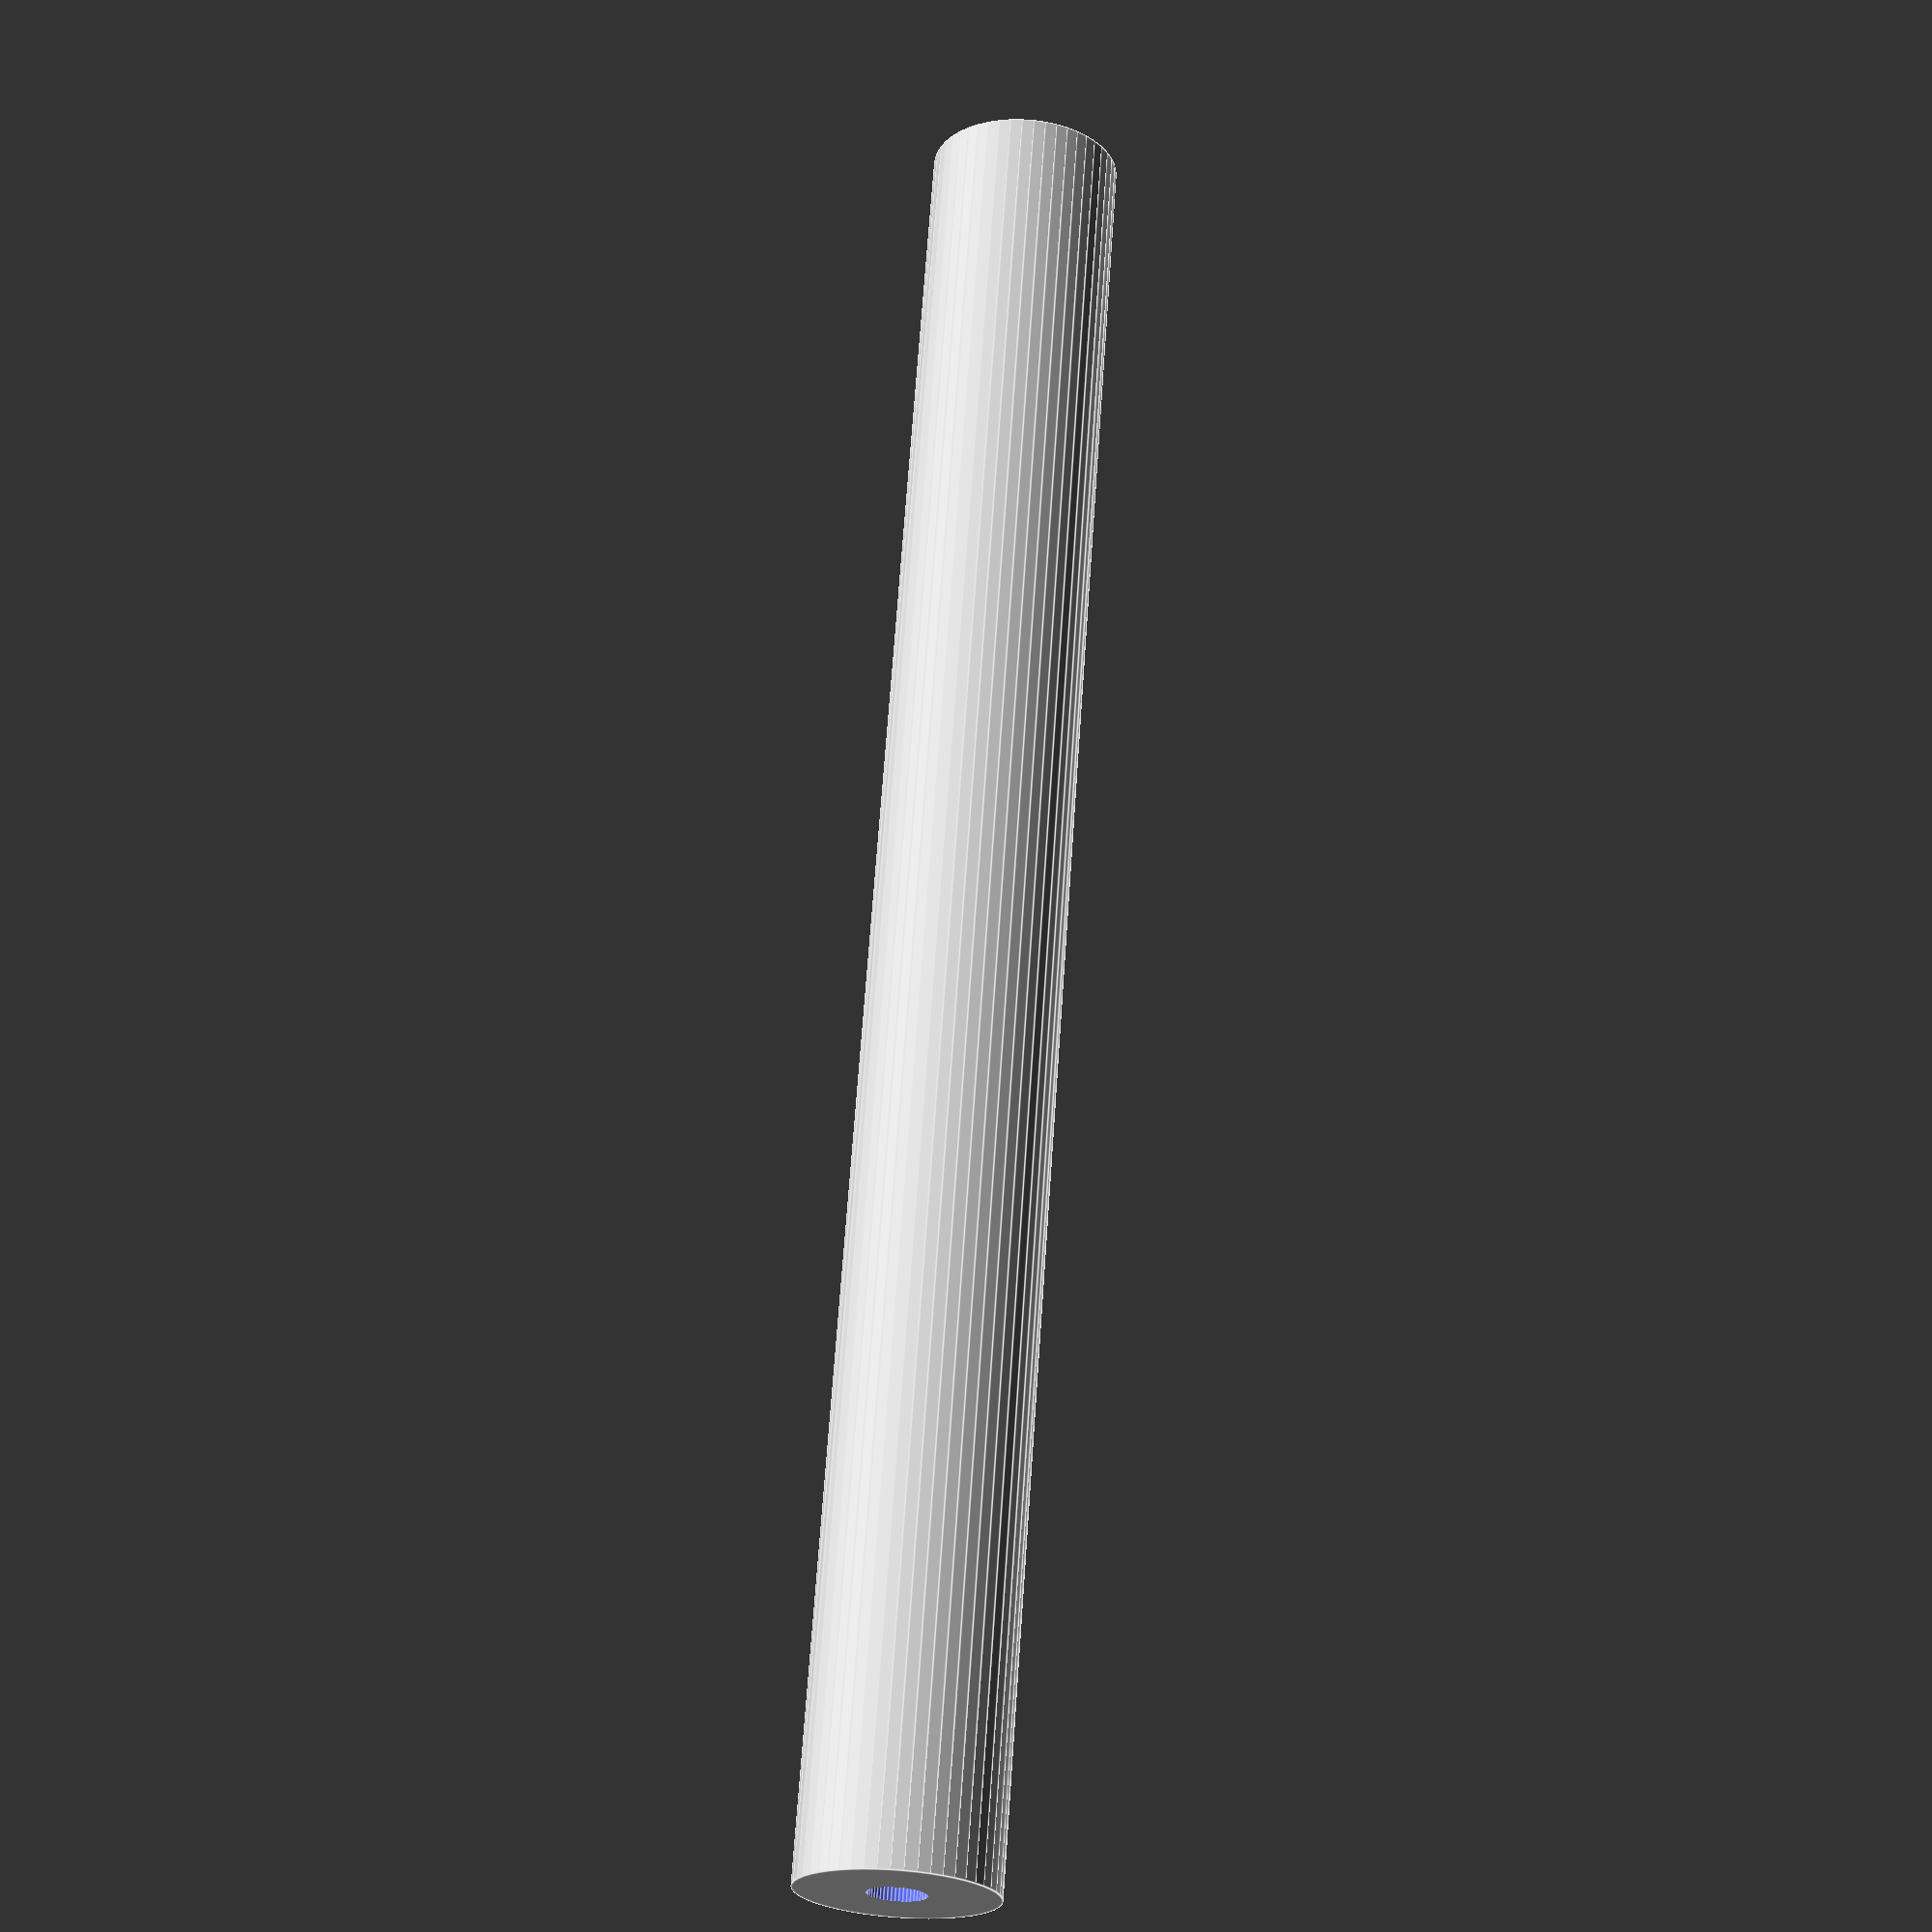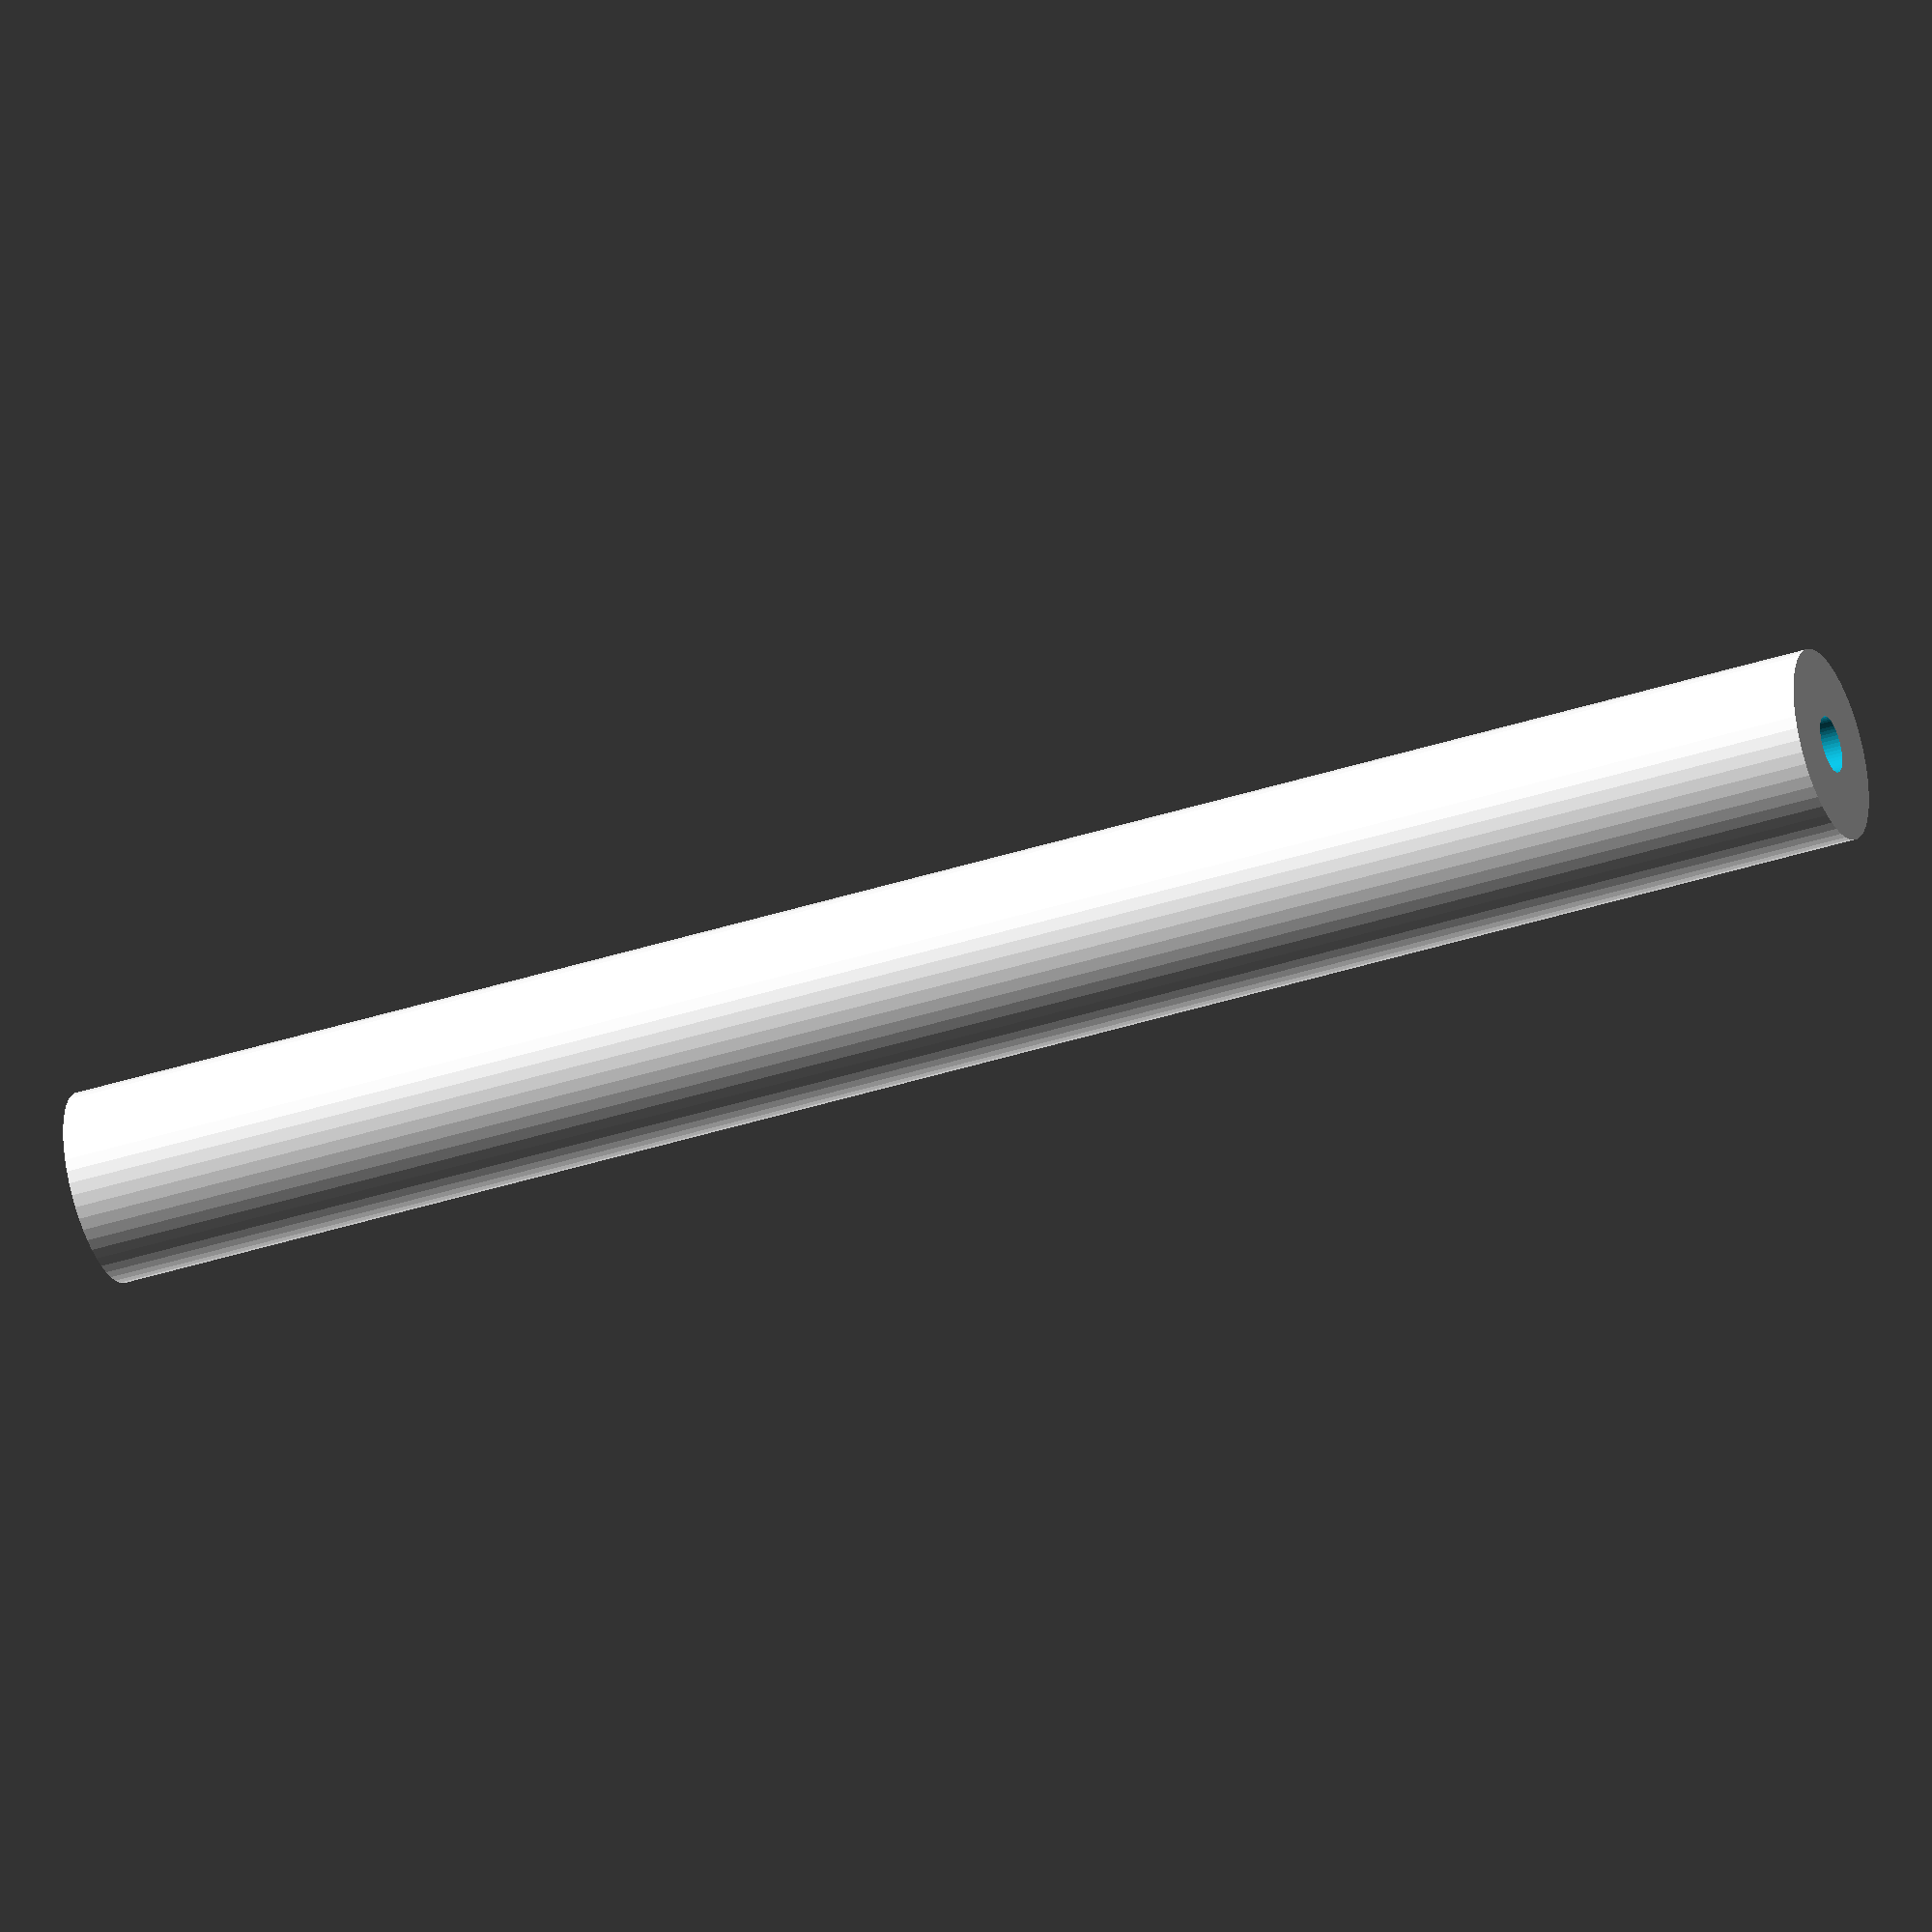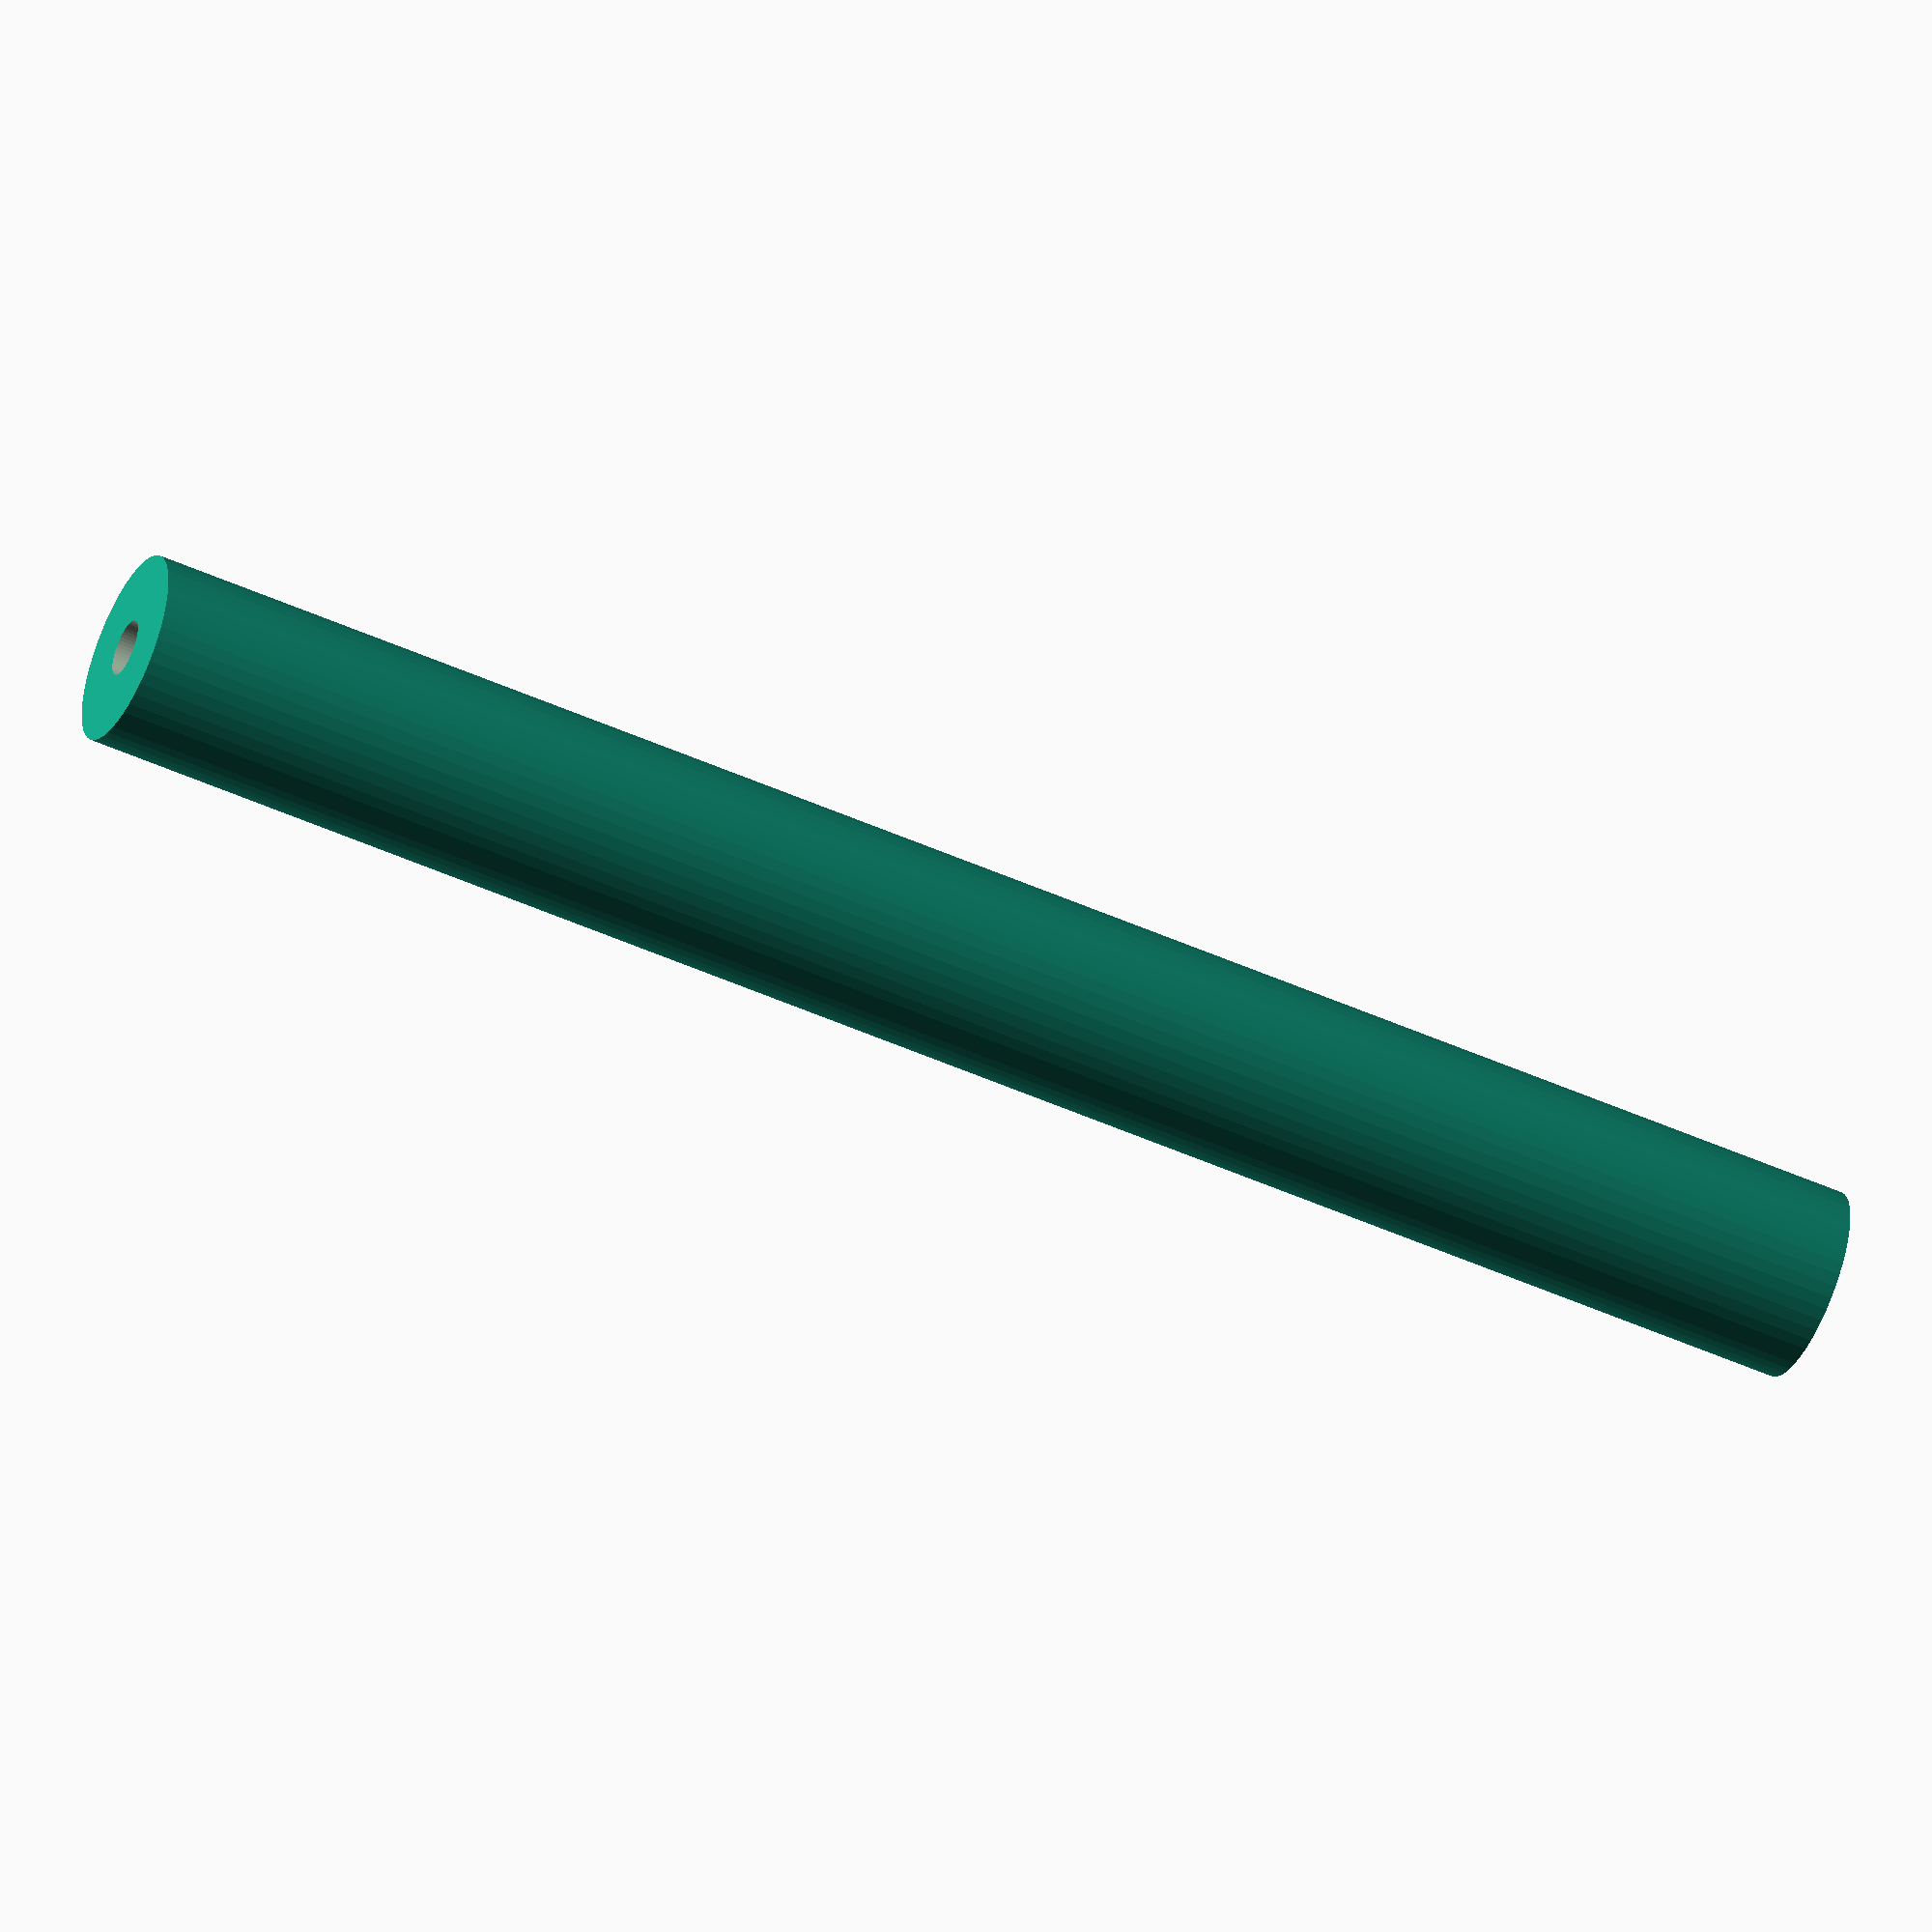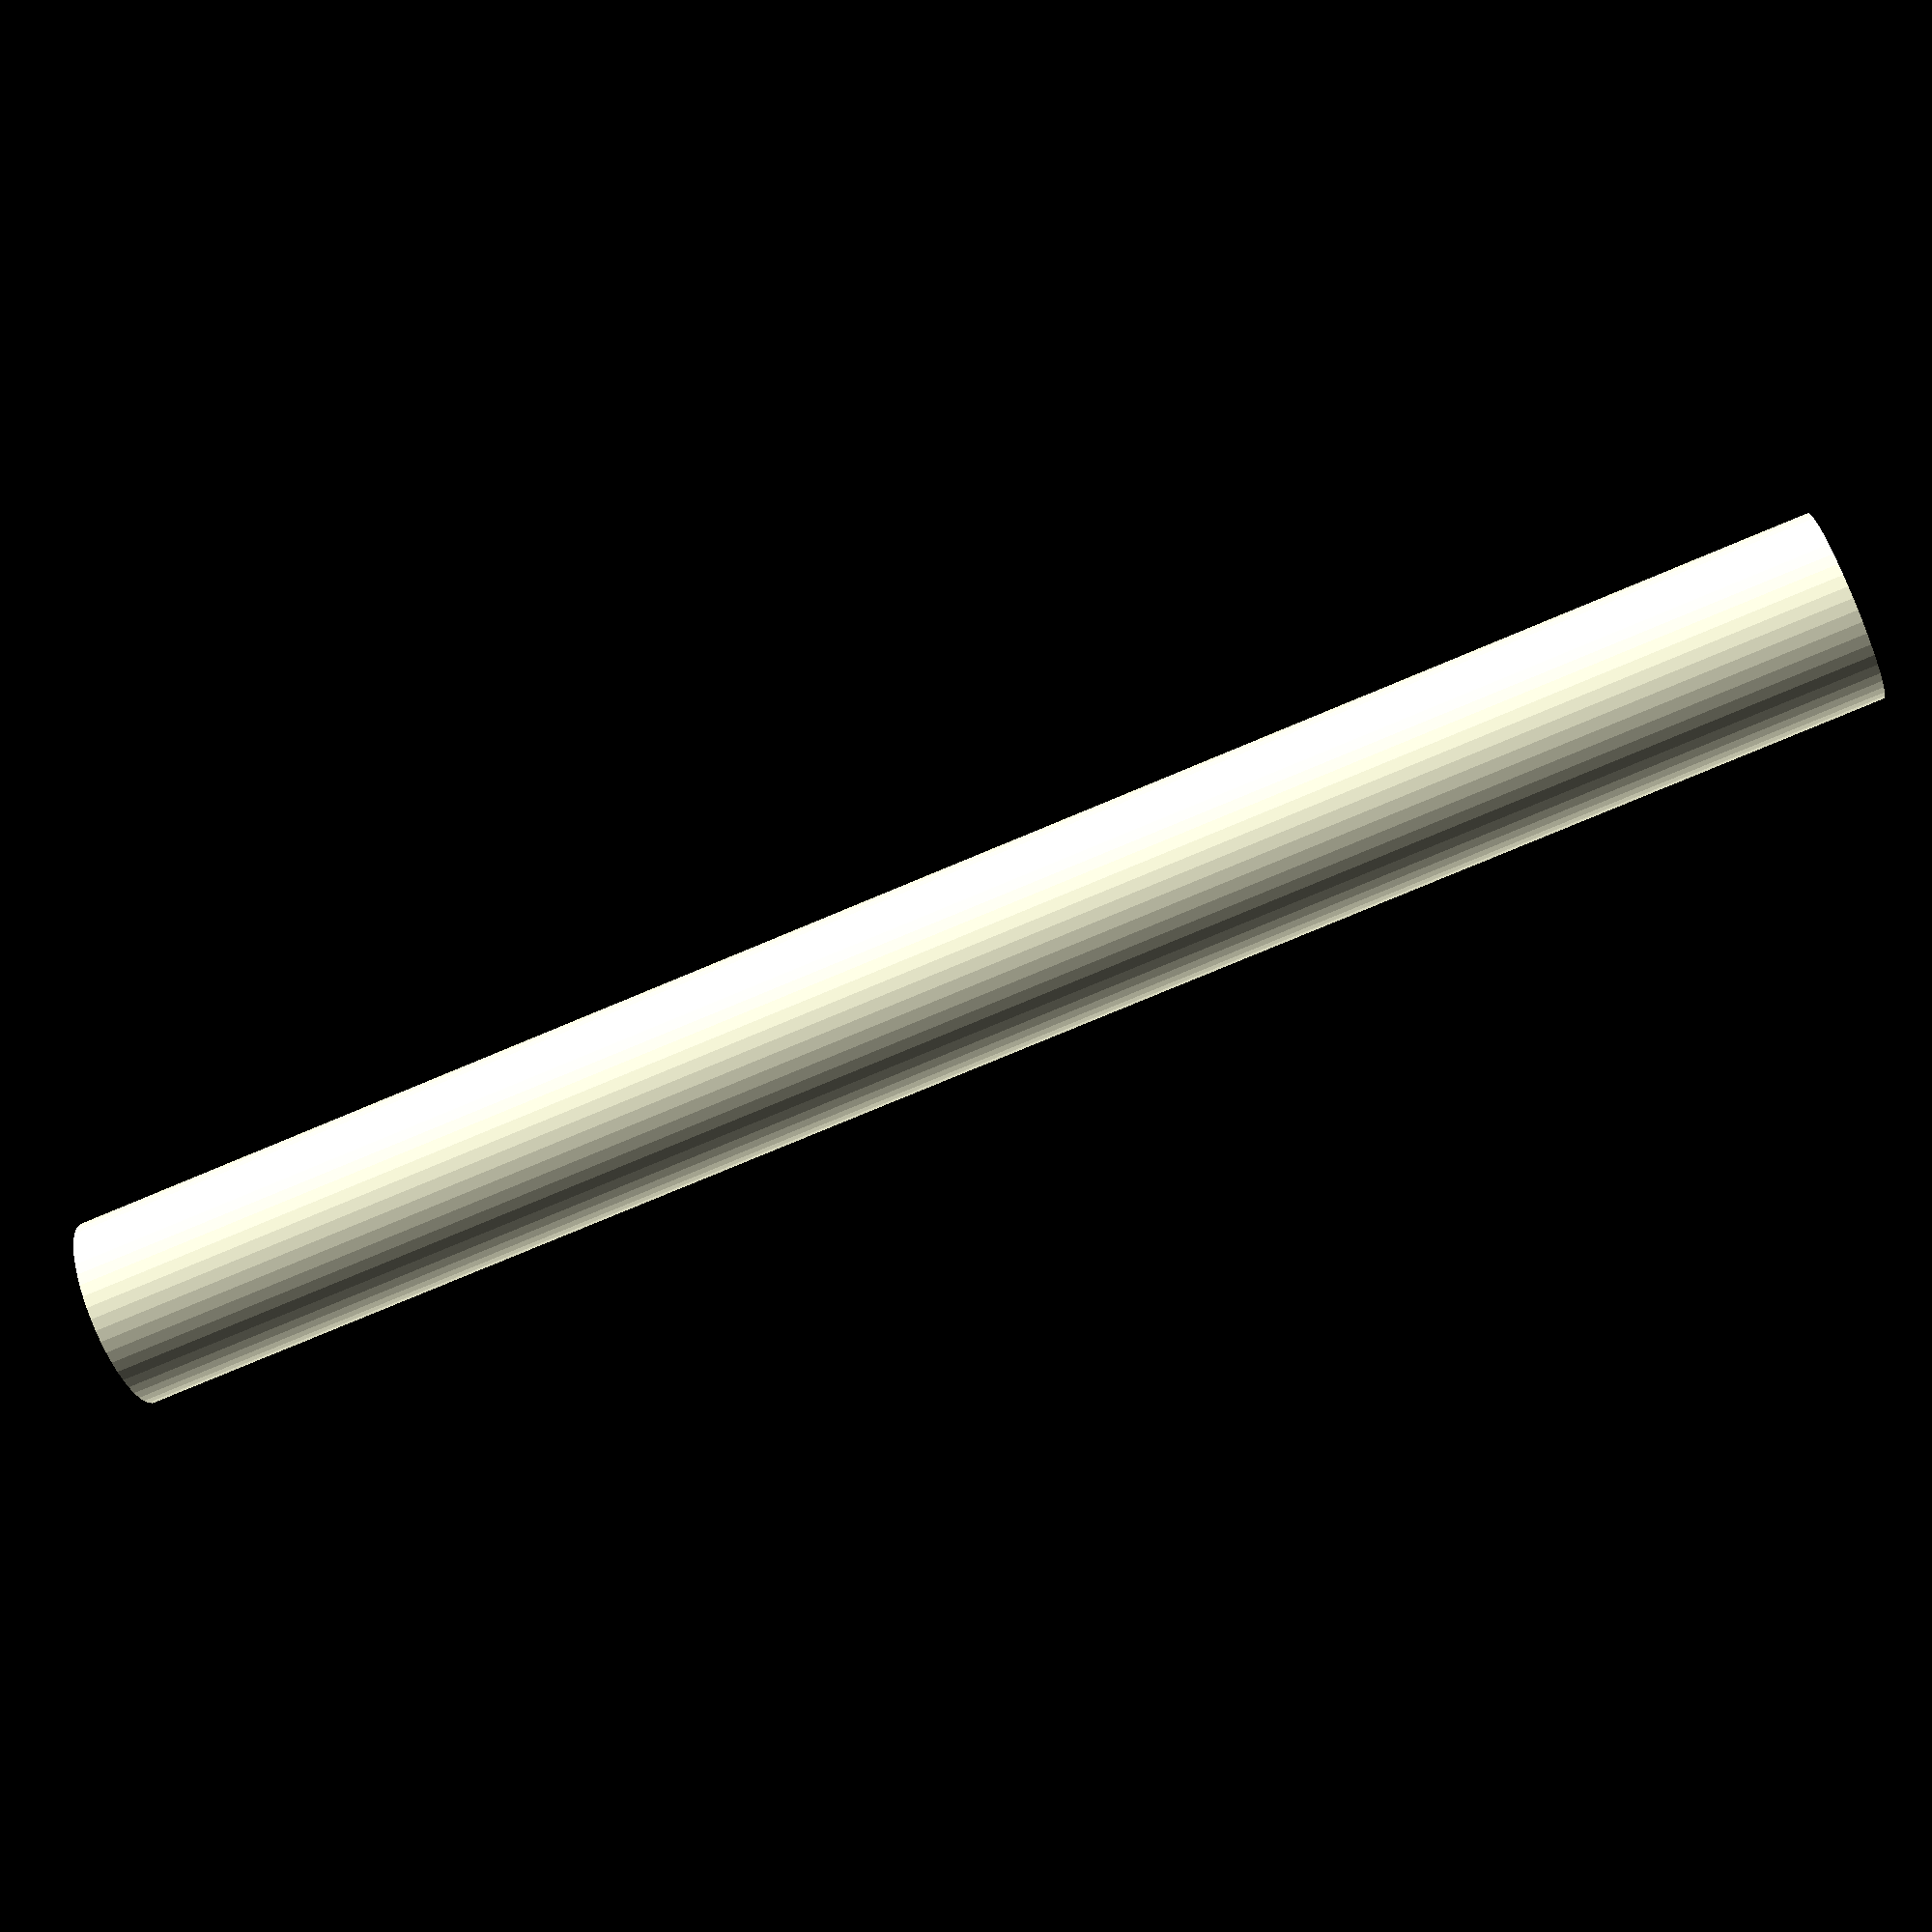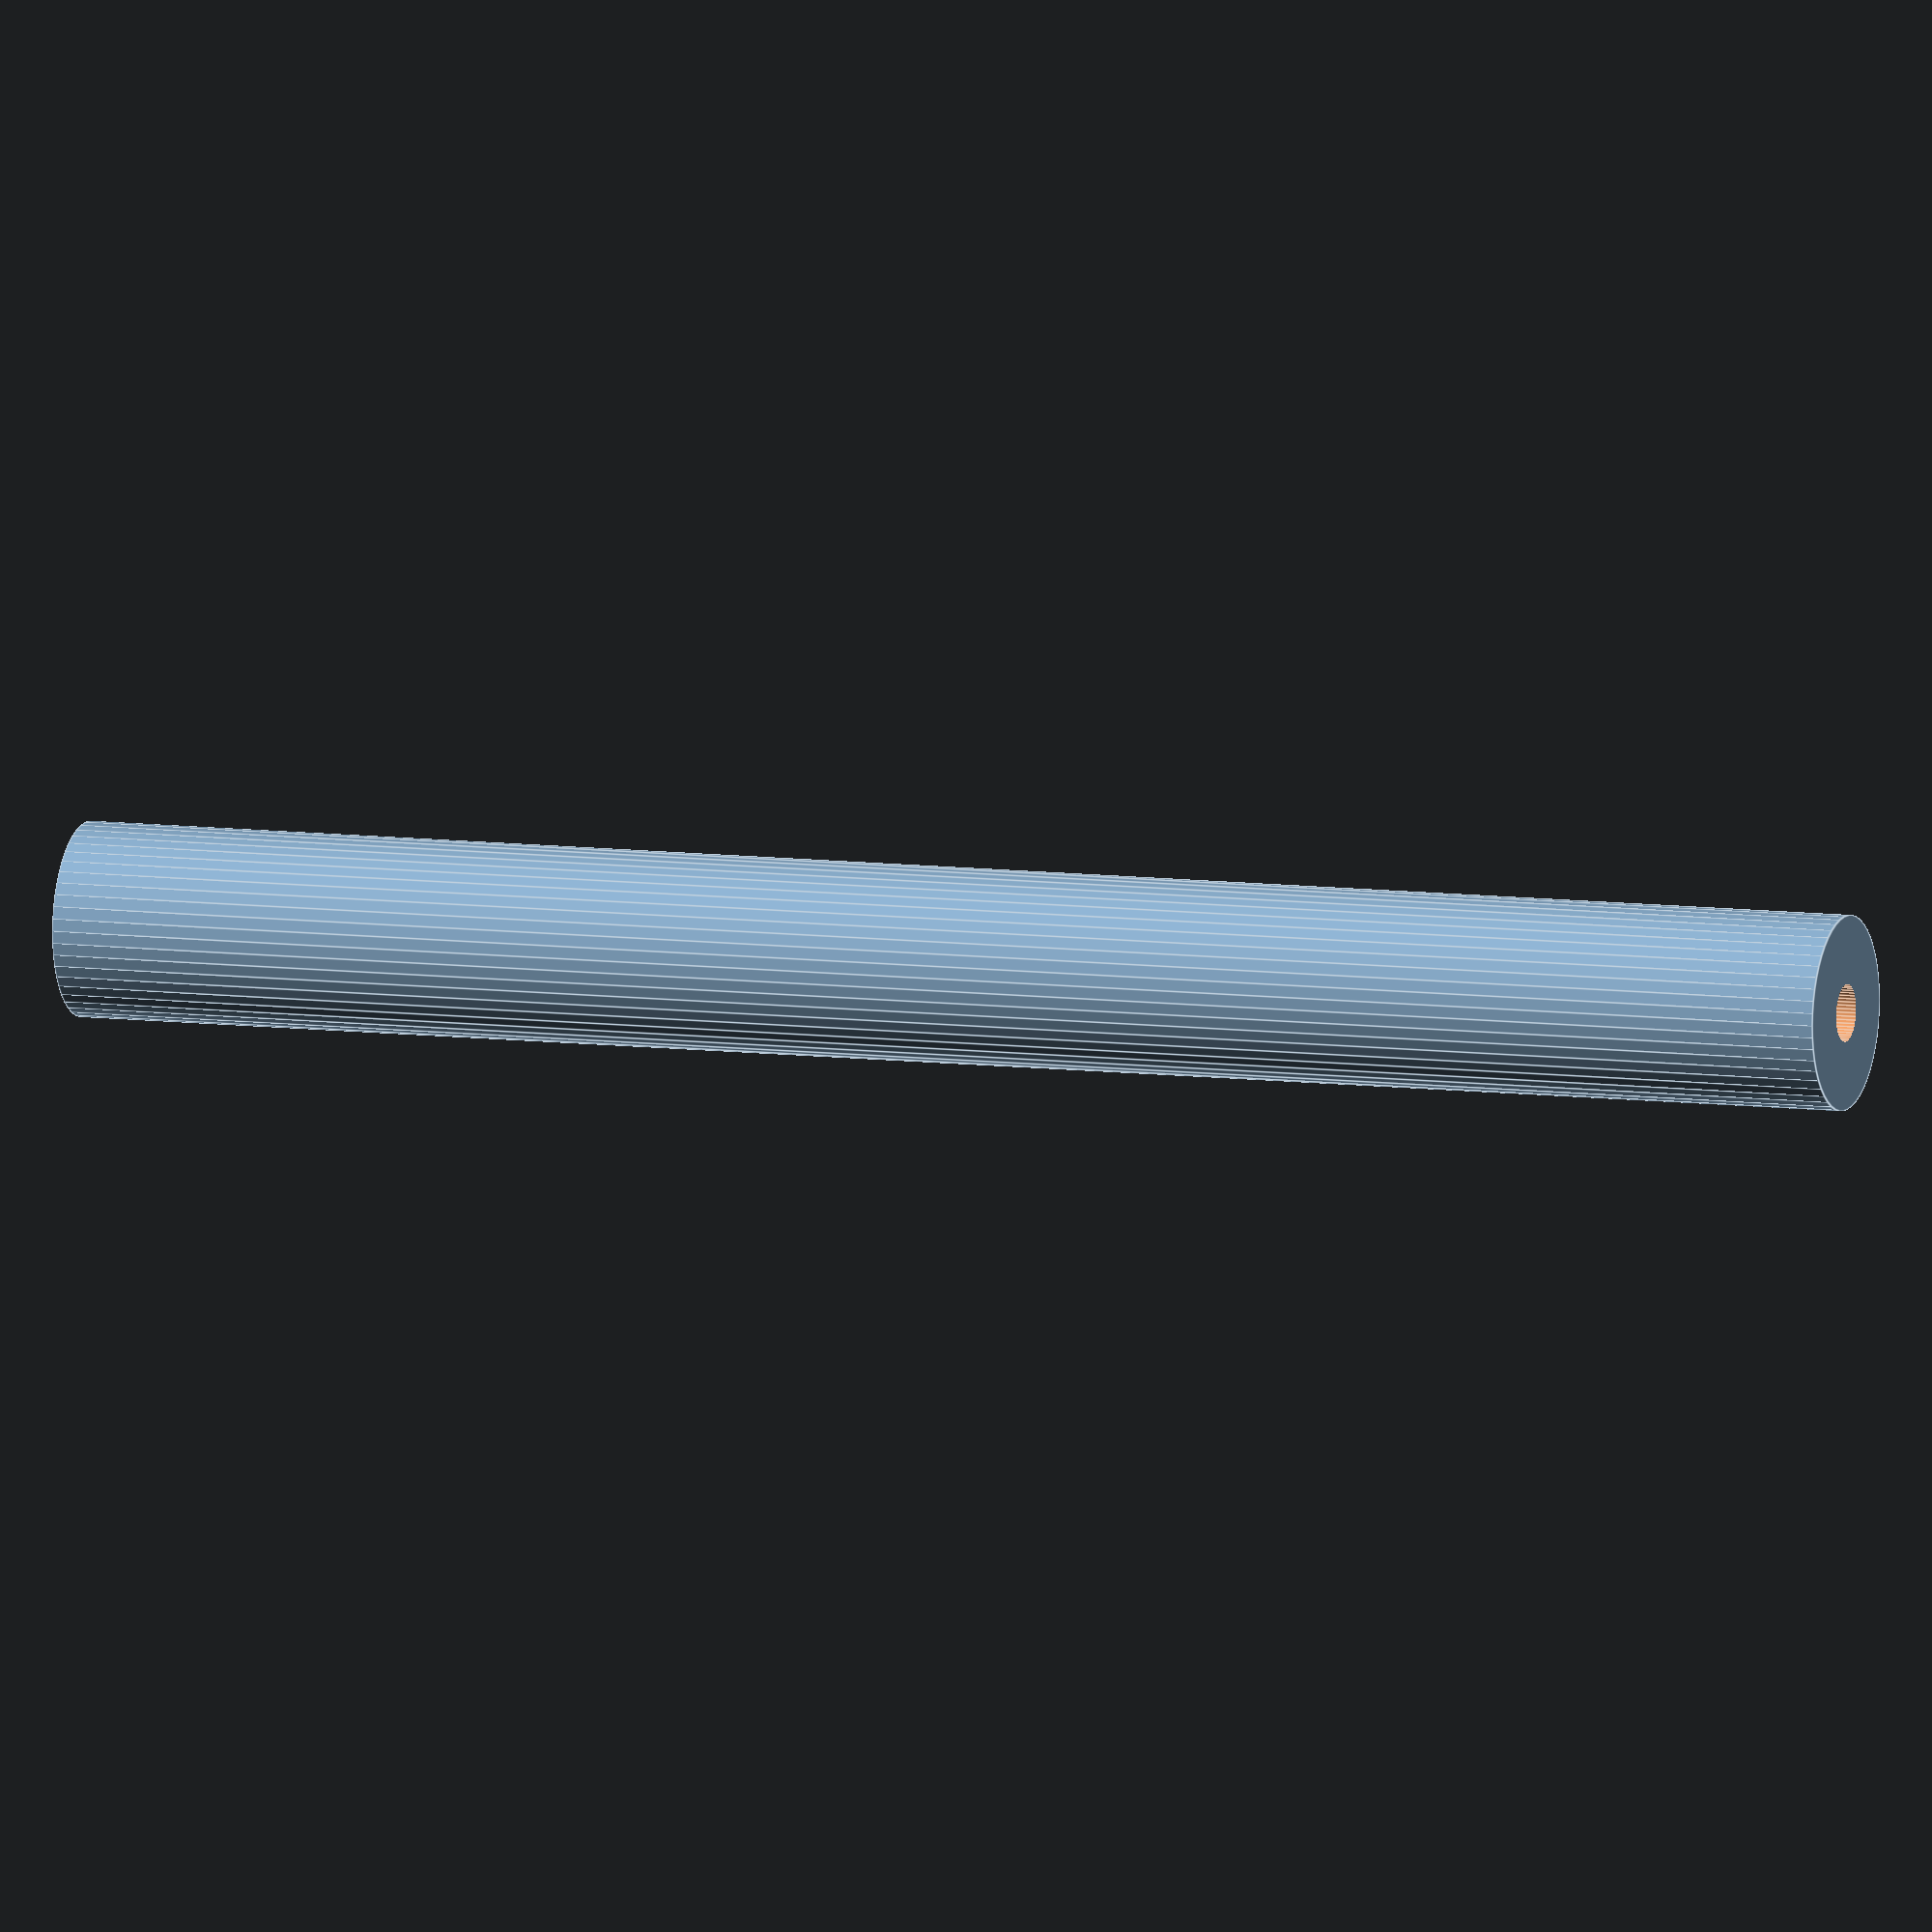
<openscad>
$fn = 50;


difference() {
	union() {
		translate(v = [0, 0, -50.0000000000]) {
			cylinder(h = 100, r = 5.2500000000);
		}
	}
	union() {
		translate(v = [0, 0, -100.0000000000]) {
			cylinder(h = 200, r = 1.5500000000);
		}
	}
}
</openscad>
<views>
elev=113.6 azim=173.9 roll=176.1 proj=p view=edges
elev=218.0 azim=24.4 roll=247.4 proj=o view=wireframe
elev=230.3 azim=235.7 roll=116.2 proj=o view=solid
elev=255.7 azim=196.7 roll=67.1 proj=p view=solid
elev=171.6 azim=58.1 roll=249.9 proj=o view=edges
</views>
